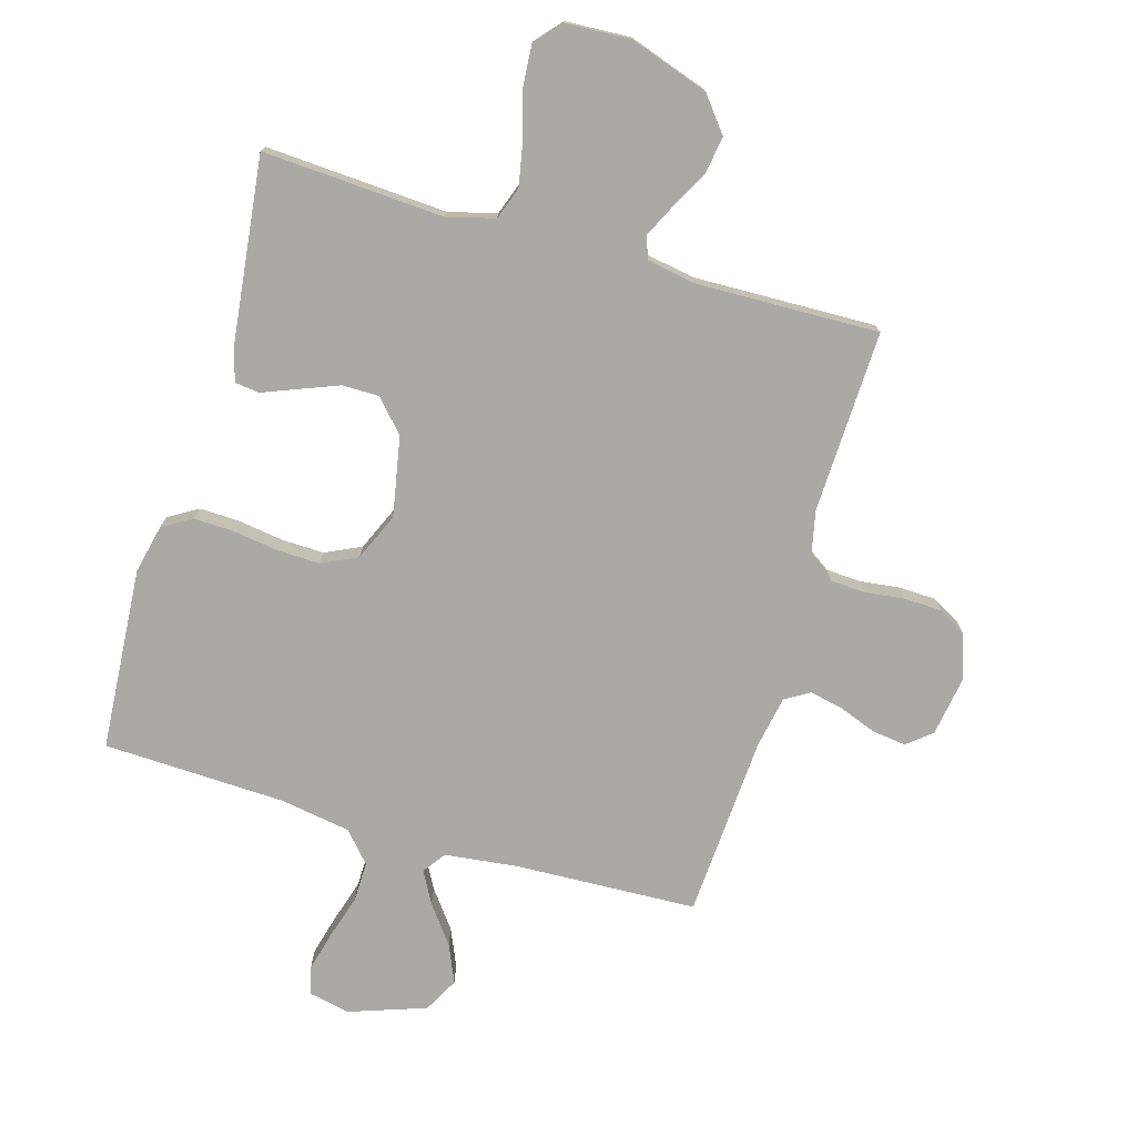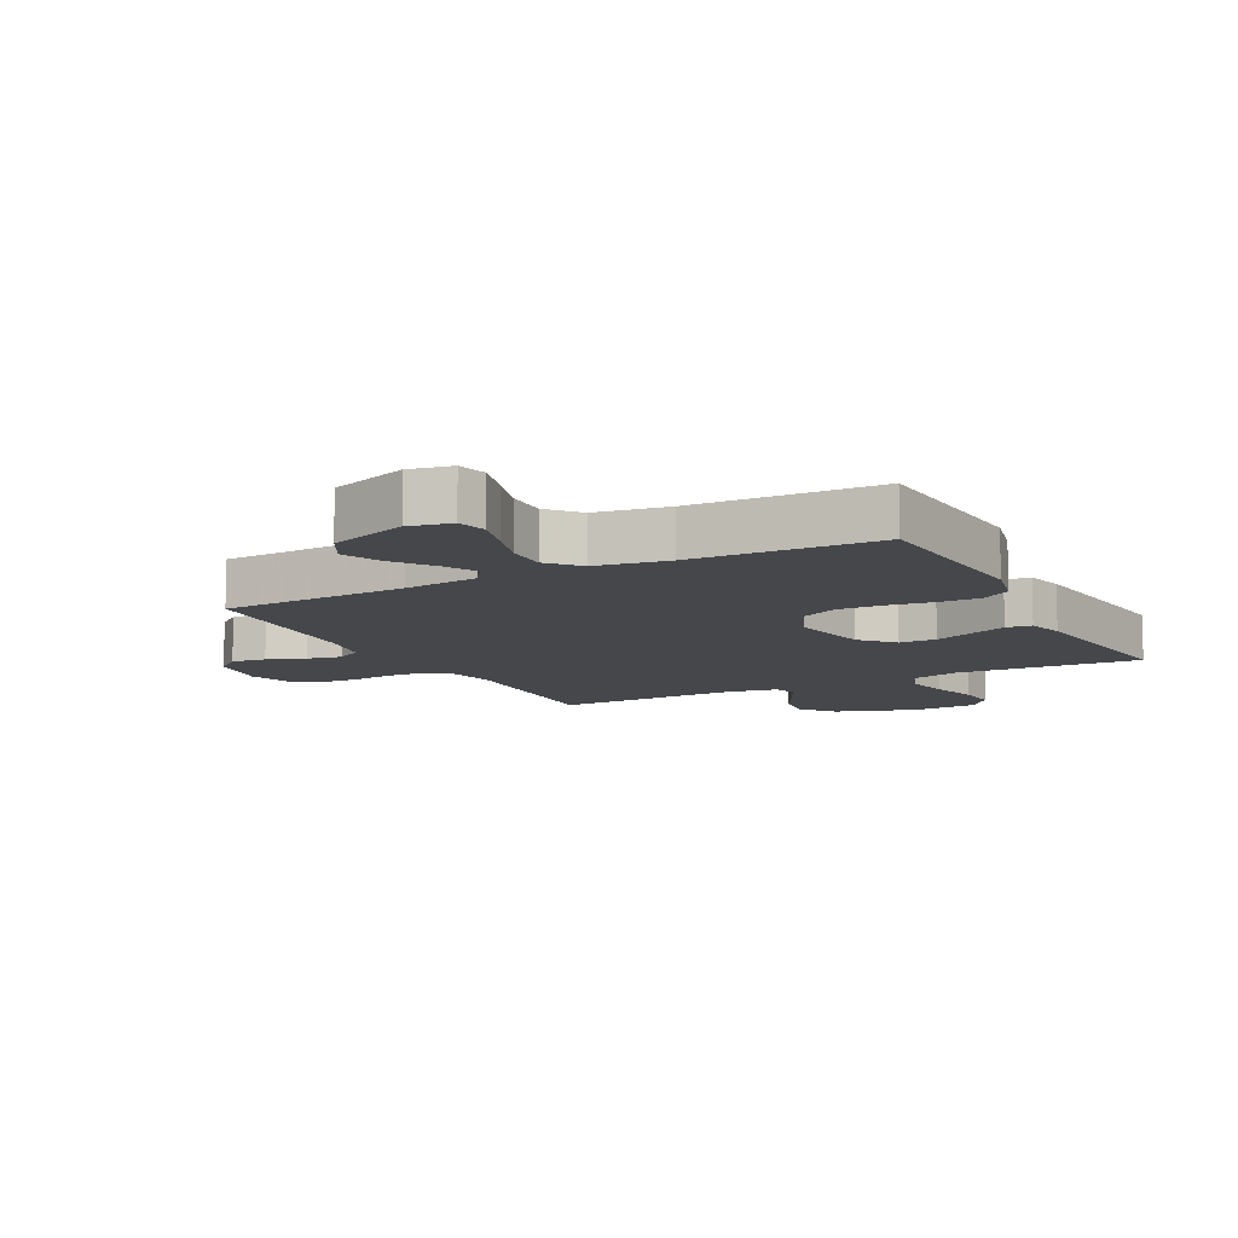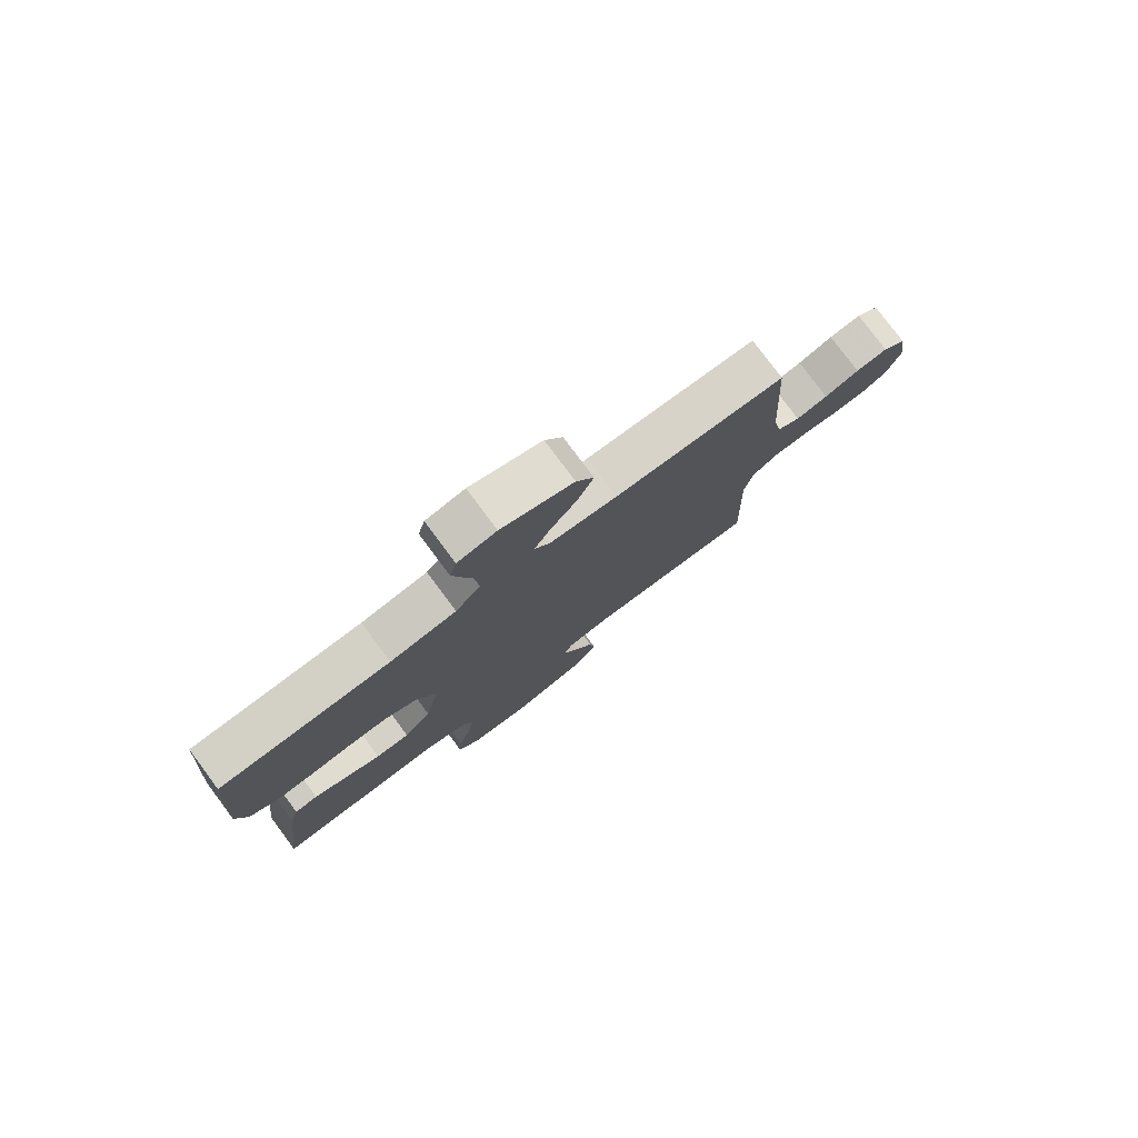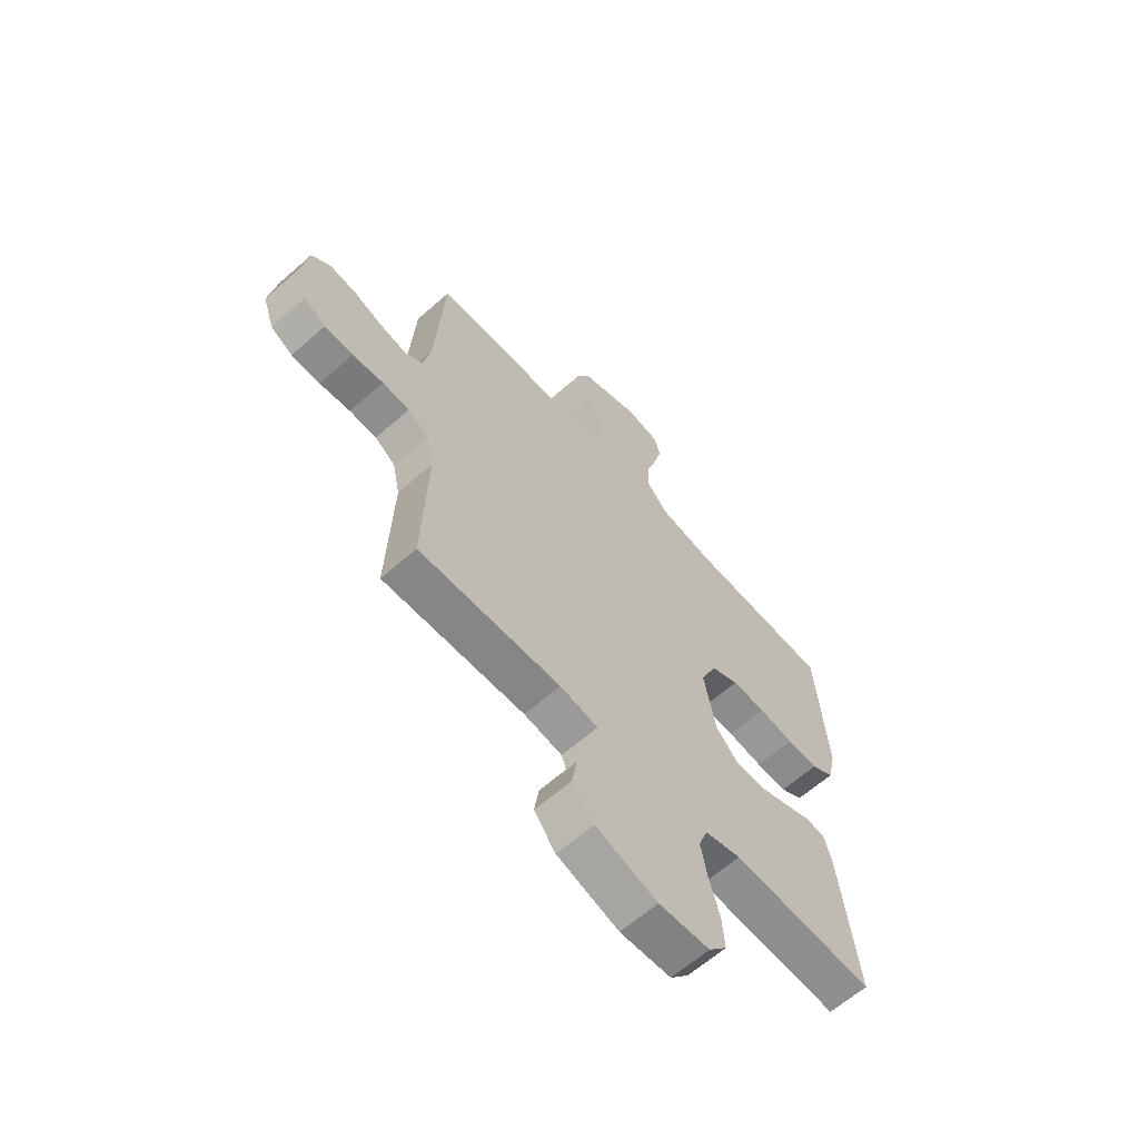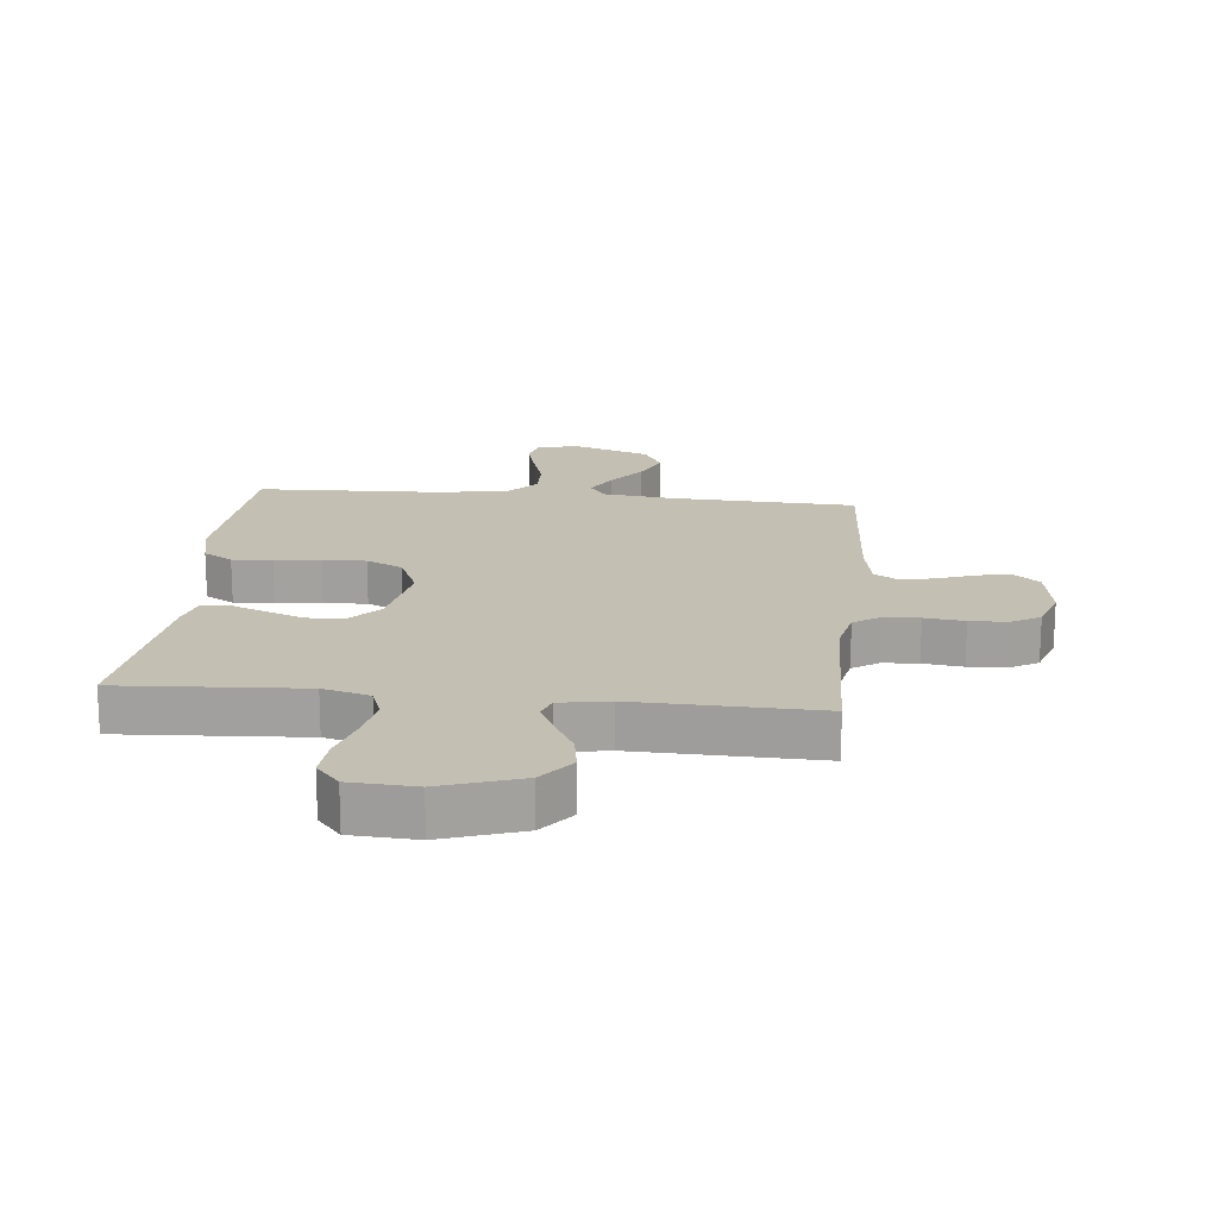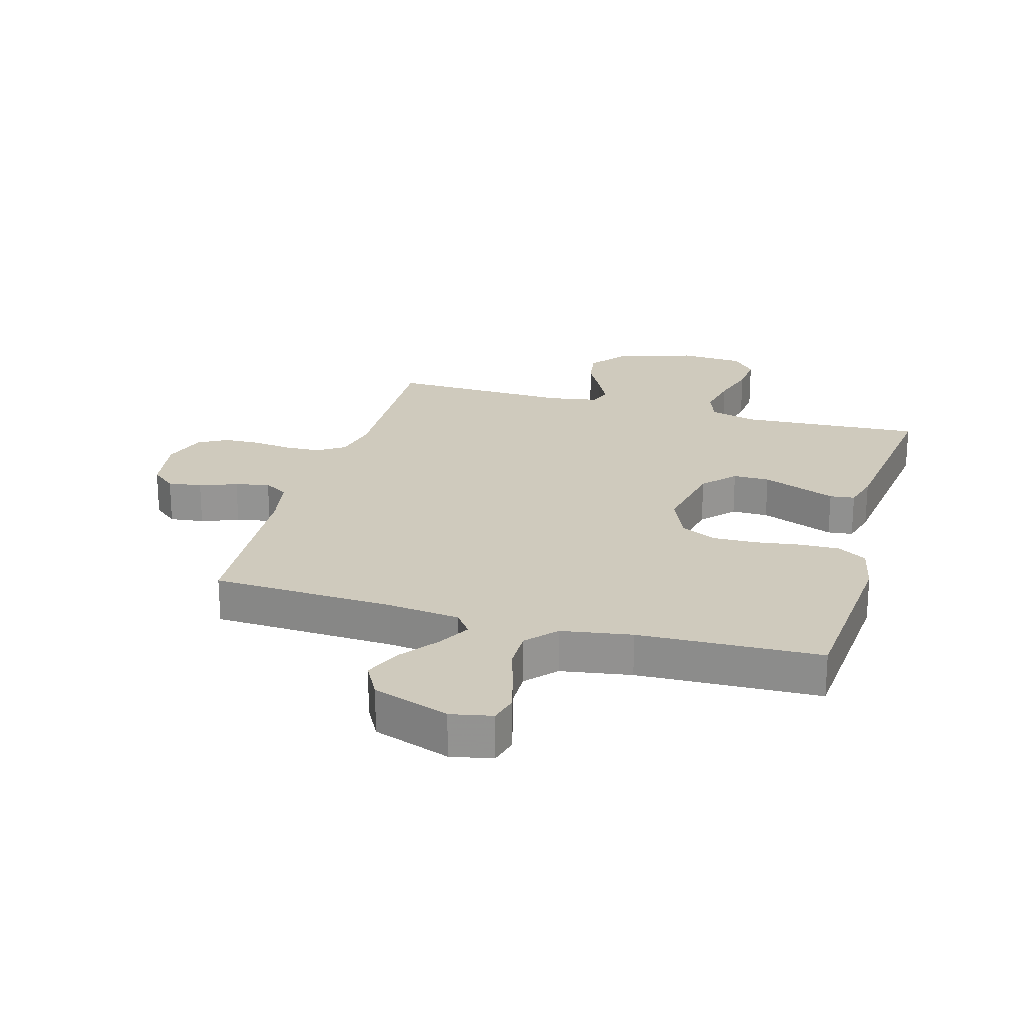
<metadata>
{"format":"obj","ext":"obj","renderer":"f3d","projection":"perspective","resolution":1024,"background":"white","views":[{"elev":-75.5,"azim":163.7,"up":"+Y"},{"elev":-10.4,"azim":27.5,"up":"+Y"},{"elev":78.9,"azim":143.3,"up":"+Z"},{"elev":-63.1,"azim":-48.3,"up":"+Z"},{"elev":17.9,"azim":-174.2,"up":"+Y"},{"elev":22.8,"azim":16.0,"up":"+Y"}]}
</metadata>
<code>
v -0.5 0.07 -0.5
v -0.49 0.07 -0.2
v -0.506 0.07 -0.125
v -0.549 0.07 -0.096
v -0.607 0.07 -0.093
v -0.672 0.07 -0.101
v -0.733 0.07 -0.099
v -0.78 0.07 -0.072
v -0.804 0.07 0
v -0.788 0.07 0.1
v -0.748 0.07 0.133
v -0.692 0.07 0.126
v -0.631 0.07 0.103
v -0.575 0.07 0.091
v -0.535 0.07 0.115
v -0.519 0.07 0.2
v -0.5 0.07 0.5
v -0.2 0.07 0.513
v -0.081 0.07 0.527
v -0.054 0.07 0.564
v -0.083 0.07 0.617
v -0.13 0.07 0.679
v -0.157 0.07 0.741
v -0.126 0.07 0.798
v 0 0.07 0.842
v 0.068 0.07 0.828
v 0.08 0.07 0.782
v 0.063 0.07 0.717
v 0.041 0.07 0.645
v 0.04 0.07 0.579
v 0.084 0.07 0.53
v 0.2 0.07 0.511
v 0.5 0.07 0.5
v 0.522 0.07 0.2
v 0.504 0.07 0.12
v 0.456 0.07 0.091
v 0.39 0.07 0.093
v 0.316 0.07 0.104
v 0.245 0.07 0.106
v 0.186 0.07 0.078
v 0.152 0.07 0
v 0.177 0.07 -0.131
v 0.225 0.07 -0.183
v 0.285 0.07 -0.183
v 0.349 0.07 -0.158
v 0.407 0.07 -0.135
v 0.448 0.07 -0.14
v 0.464 0.07 -0.2
v 0.5 0.07 -0.5
v 0.2 0.07 -0.482
v 0.123 0.07 -0.503
v 0.104 0.07 -0.556
v 0.118 0.07 -0.628
v 0.14 0.07 -0.705
v 0.145 0.07 -0.771
v 0.107 0.07 -0.815
v 0 0.07 -0.821
v -0.13 0.07 -0.777
v -0.175 0.07 -0.72
v -0.165 0.07 -0.657
v -0.132 0.07 -0.596
v -0.106 0.07 -0.543
v -0.119 0.07 -0.506
v -0.2 0.07 -0.492
v -0.5 0 -0.5
v -0.49 0 -0.2
v -0.506 0 -0.125
v -0.549 0 -0.096
v -0.607 0 -0.093
v -0.672 0 -0.101
v -0.733 0 -0.099
v -0.78 0 -0.072
v -0.804 0 0
v -0.788 0 0.1
v -0.748 0 0.133
v -0.692 0 0.126
v -0.631 0 0.103
v -0.575 0 0.091
v -0.535 0 0.115
v -0.519 0 0.2
v -0.5 0 0.5
v -0.2 0 0.513
v -0.081 0 0.527
v -0.054 0 0.564
v -0.083 0 0.617
v -0.13 0 0.679
v -0.157 0 0.741
v -0.126 0 0.798
v 0 0 0.842
v 0.068 0 0.828
v 0.08 0 0.782
v 0.063 0 0.717
v 0.041 0 0.645
v 0.04 0 0.579
v 0.084 0 0.53
v 0.2 0 0.511
v 0.5 0 0.5
v 0.522 0 0.2
v 0.504 0 0.12
v 0.456 0 0.091
v 0.39 0 0.093
v 0.316 0 0.104
v 0.245 0 0.106
v 0.186 0 0.078
v 0.152 0 0
v 0.177 0 -0.131
v 0.225 0 -0.183
v 0.285 0 -0.183
v 0.349 0 -0.158
v 0.407 0 -0.135
v 0.448 0 -0.14
v 0.464 0 -0.2
v 0.5 0 -0.5
v 0.2 0 -0.482
v 0.123 0 -0.503
v 0.104 0 -0.556
v 0.118 0 -0.628
v 0.14 0 -0.705
v 0.145 0 -0.771
v 0.107 0 -0.815
v 0 0 -0.821
v -0.13 0 -0.777
v -0.175 0 -0.72
v -0.165 0 -0.657
v -0.132 0 -0.596
v -0.106 0 -0.543
v -0.119 0 -0.506
v -0.2 0 -0.492
f 58 59 60 61
f 58 61 62
f 57 58 62
f 56 57 62 63
f 53 54 55 56
f 52 53 56 63
f 47 48 49 50
f 45 46 47 50
f 44 45 50 51
f 43 44 51
f 42 43 51 52
f 35 36 37 38
f 35 38 39
f 32 33 34 35
f 31 32 35 39
f 30 31 39 40
f 26 27 28 29
f 24 25 26 29
f 24 29 30
f 21 22 23 24
f 20 21 24 30
f 19 20 30 40
f 16 17 18
f 15 16 18 19
f 10 11 12 13
f 10 13 14
f 9 10 14
f 8 9 14
f 5 6 7 8
f 4 5 8 14
f 3 4 14 15
f 64 1 2
f 63 64 2 3
f 41 42 52 63
f 19 40 41 63
f 3 15 19 63
f 125 124 123 122
f 126 125 122
f 126 122 121
f 127 126 121 120
f 120 119 118 117
f 127 120 117 116
f 114 113 112 111
f 114 111 110 109
f 115 114 109 108
f 115 108 107
f 116 115 107 106
f 102 101 100 99
f 103 102 99
f 99 98 97 96
f 103 99 96 95
f 104 103 95 94
f 93 92 91 90
f 93 90 89 88
f 94 93 88
f 88 87 86 85
f 94 88 85 84
f 104 94 84 83
f 82 81 80
f 83 82 80 79
f 77 76 75 74
f 78 77 74
f 78 74 73
f 78 73 72
f 72 71 70 69
f 78 72 69 68
f 79 78 68 67
f 66 65 128
f 67 66 128 127
f 127 116 106 105
f 127 105 104 83
f 127 83 79 67
f 1 65 66 2
f 2 66 67 3
f 3 67 68 4
f 4 68 69 5
f 5 69 70 6
f 6 70 71 7
f 7 71 72 8
f 8 72 73 9
f 9 73 74 10
f 10 74 75 11
f 11 75 76 12
f 12 76 77 13
f 13 77 78 14
f 14 78 79 15
f 15 79 80 16
f 16 80 81 17
f 17 81 82 18
f 18 82 83 19
f 19 83 84 20
f 20 84 85 21
f 21 85 86 22
f 22 86 87 23
f 23 87 88 24
f 24 88 89 25
f 25 89 90 26
f 26 90 91 27
f 27 91 92 28
f 28 92 93 29
f 29 93 94 30
f 30 94 95 31
f 31 95 96 32
f 32 96 97 33
f 33 97 98 34
f 34 98 99 35
f 35 99 100 36
f 36 100 101 37
f 37 101 102 38
f 38 102 103 39
f 39 103 104 40
f 40 104 105 41
f 41 105 106 42
f 42 106 107 43
f 43 107 108 44
f 44 108 109 45
f 45 109 110 46
f 46 110 111 47
f 47 111 112 48
f 48 112 113 49
f 49 113 114 50
f 50 114 115 51
f 51 115 116 52
f 52 116 117 53
f 53 117 118 54
f 54 118 119 55
f 55 119 120 56
f 56 120 121 57
f 57 121 122 58
f 58 122 123 59
f 59 123 124 60
f 60 124 125 61
f 61 125 126 62
f 62 126 127 63
f 63 127 128 64
f 64 128 65 1

</code>
